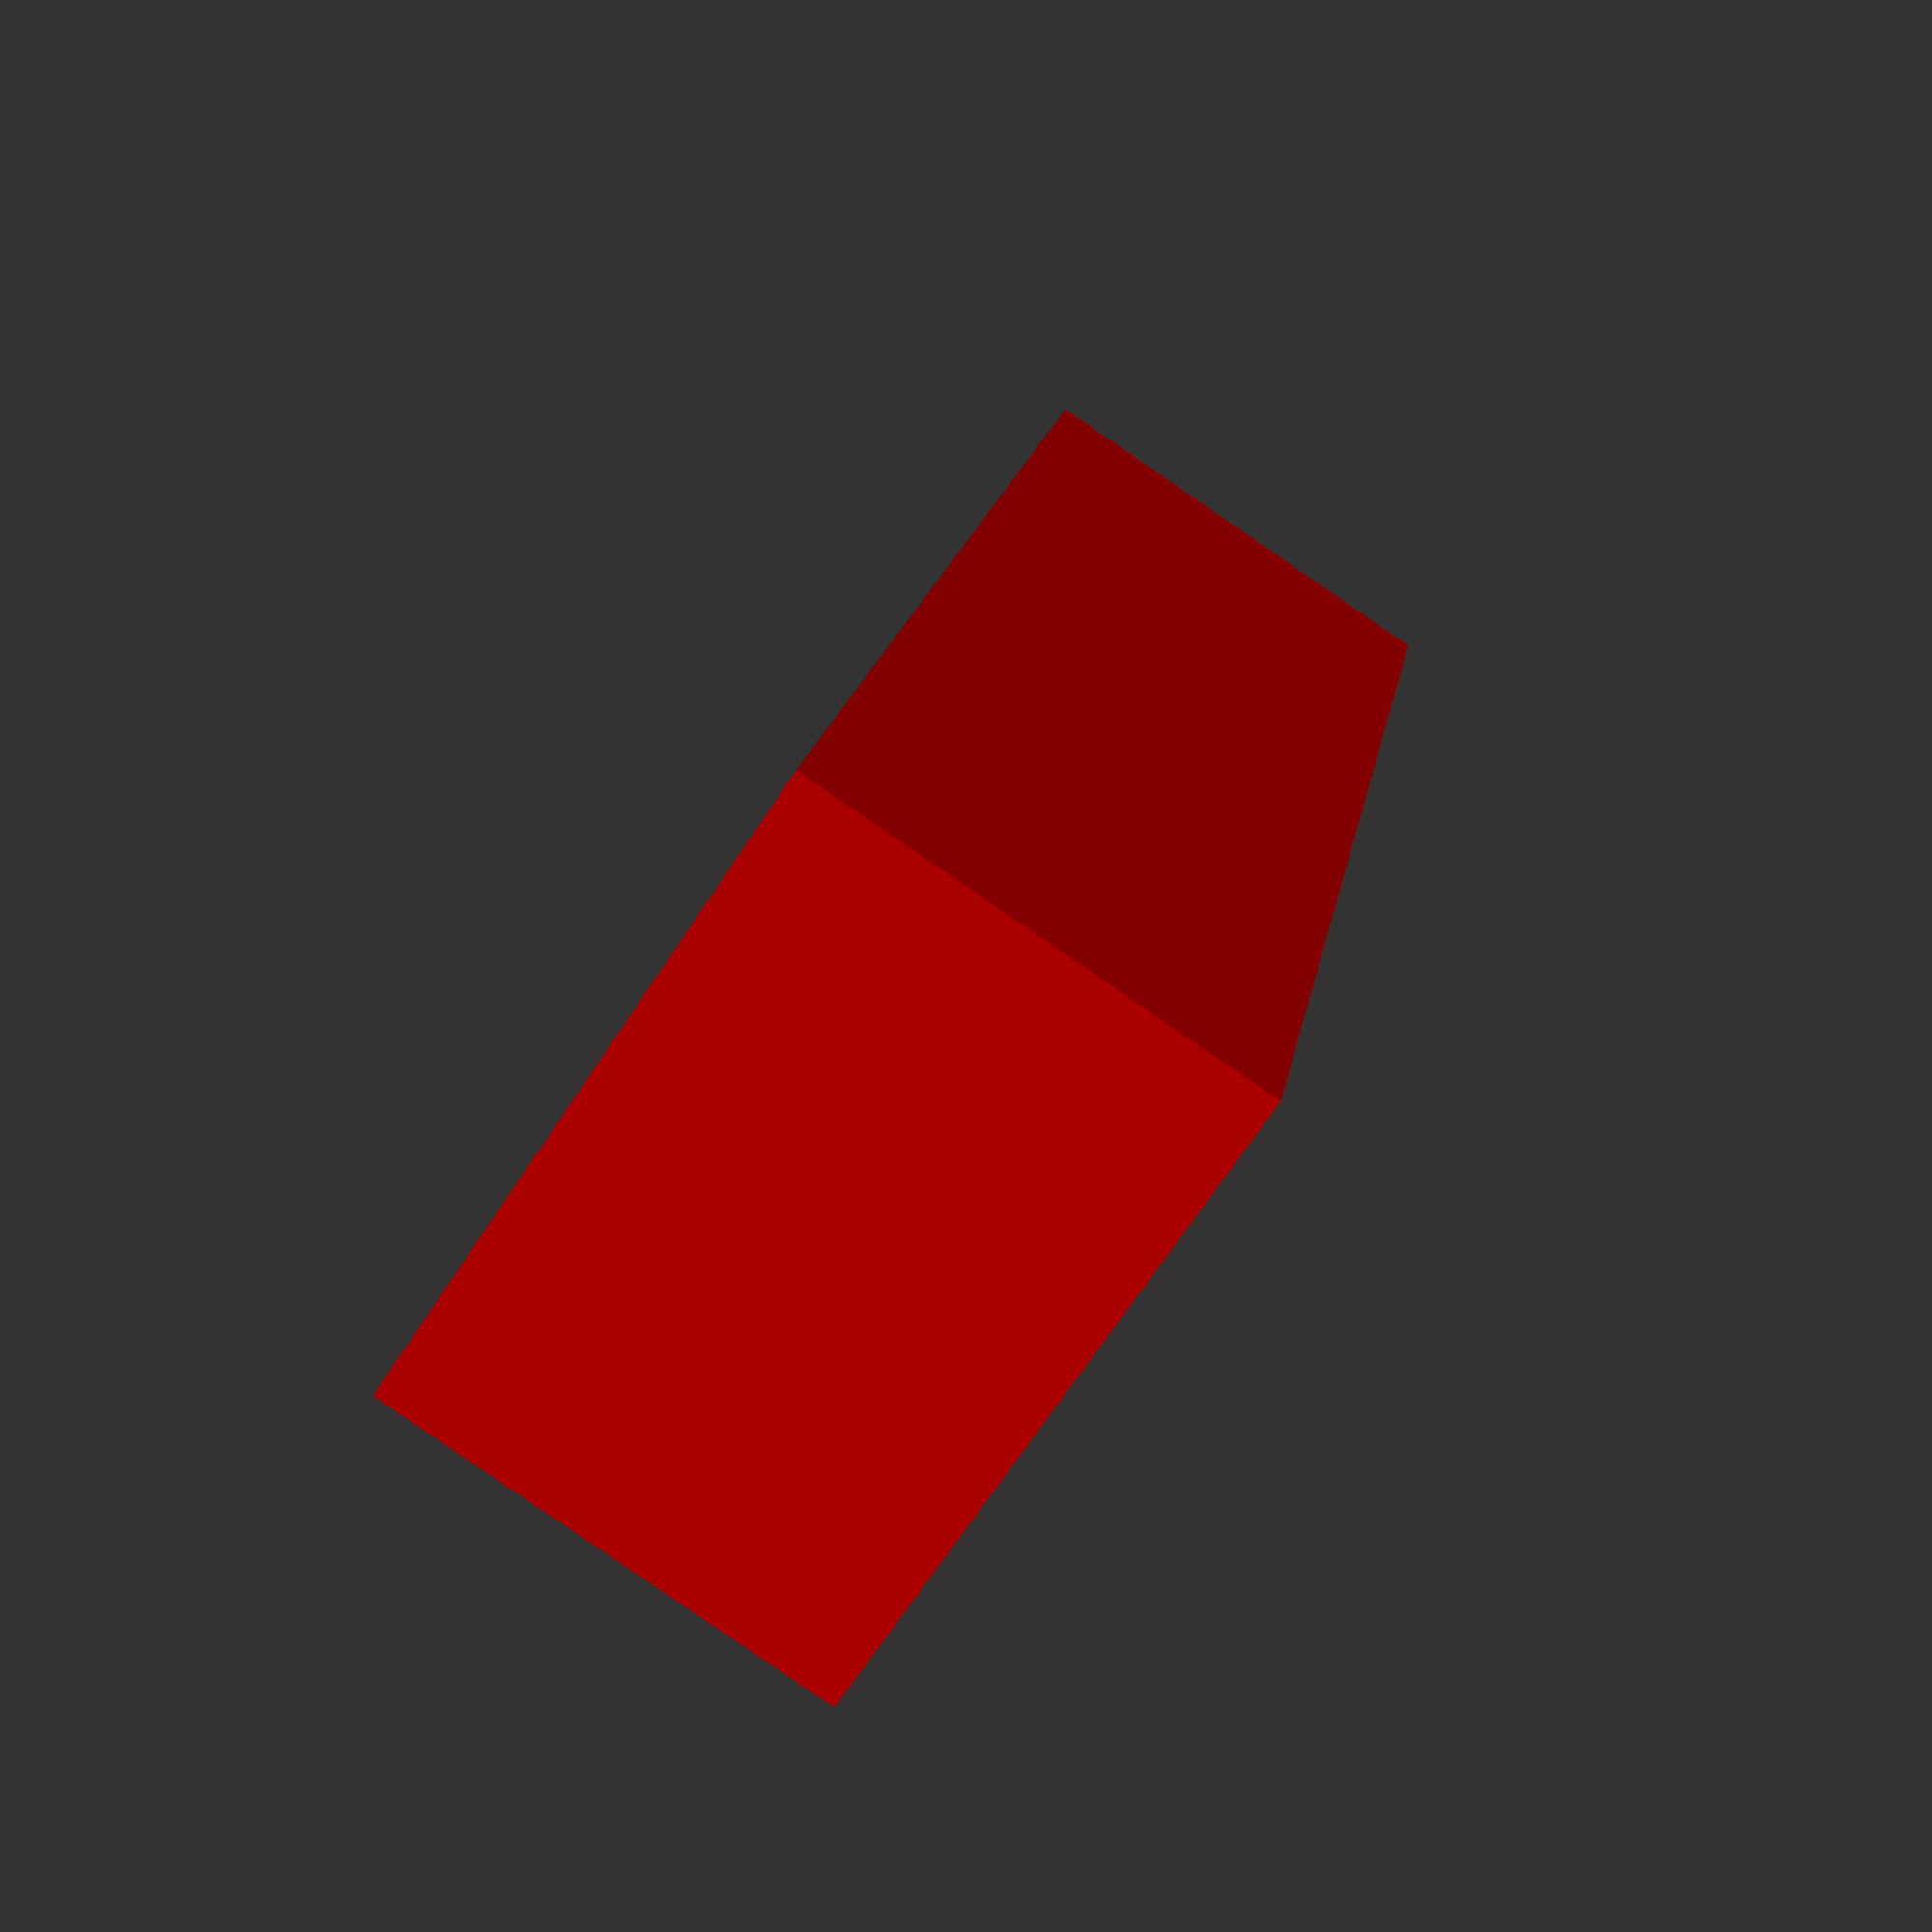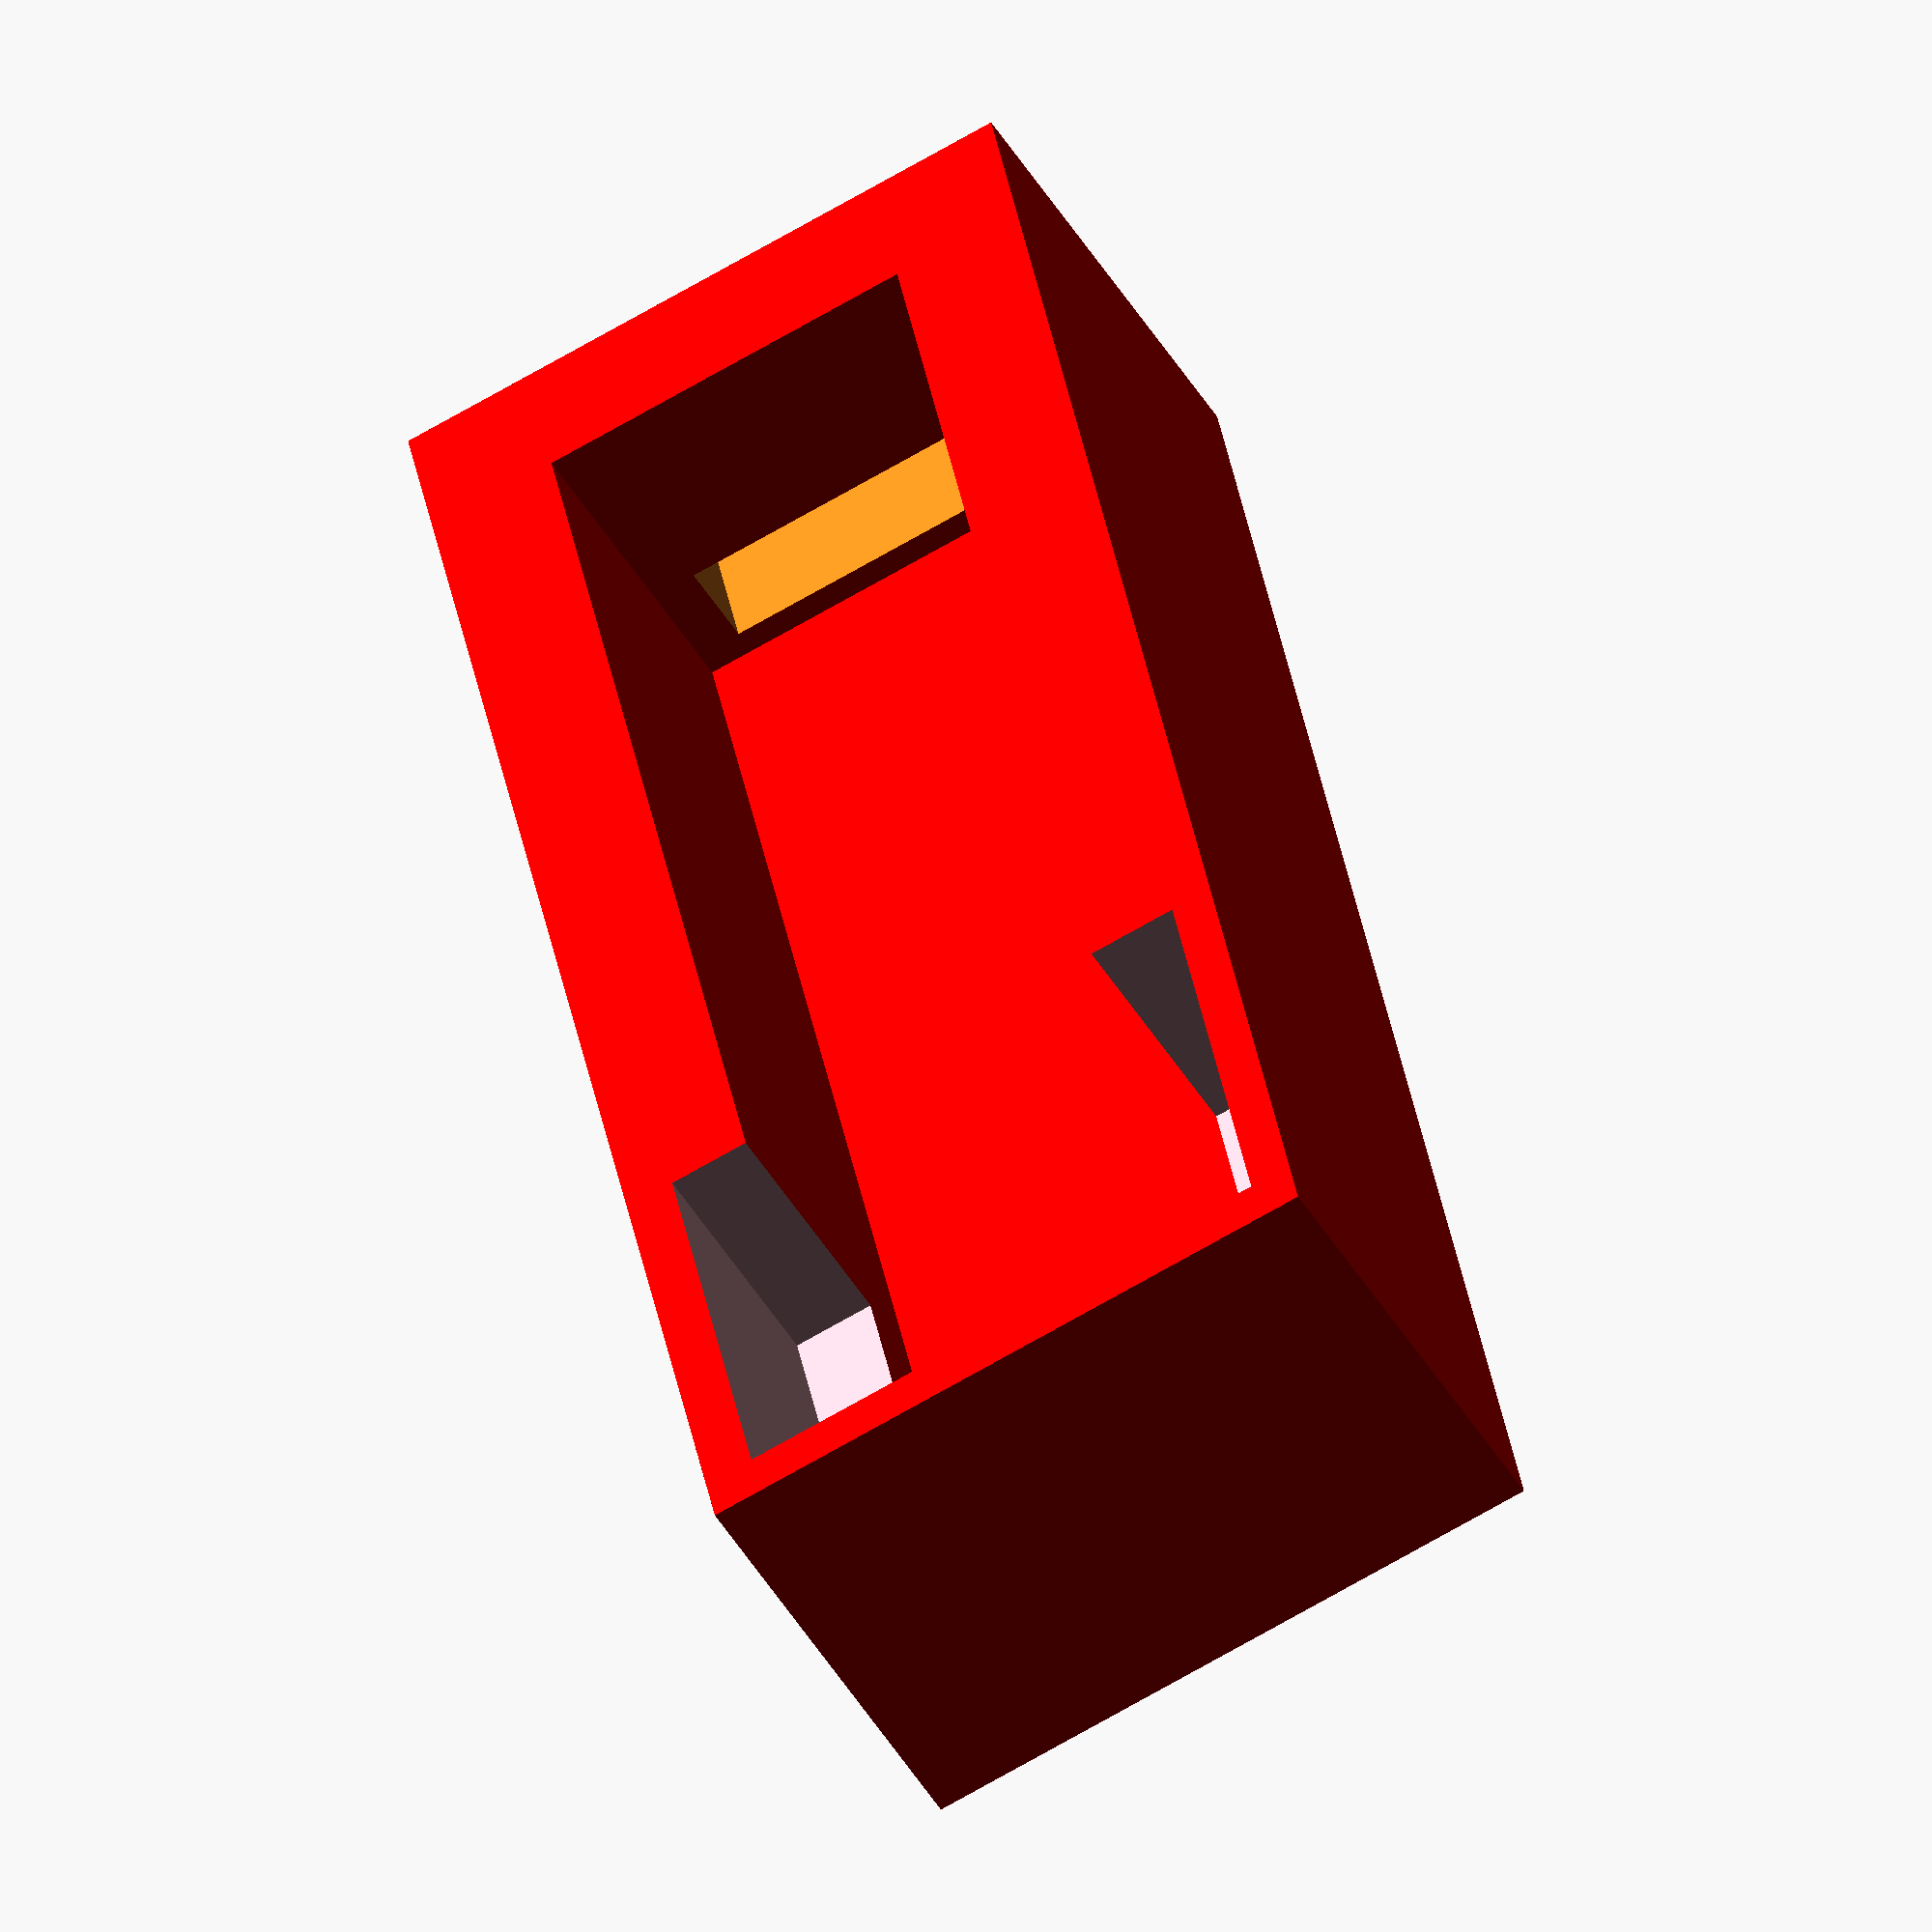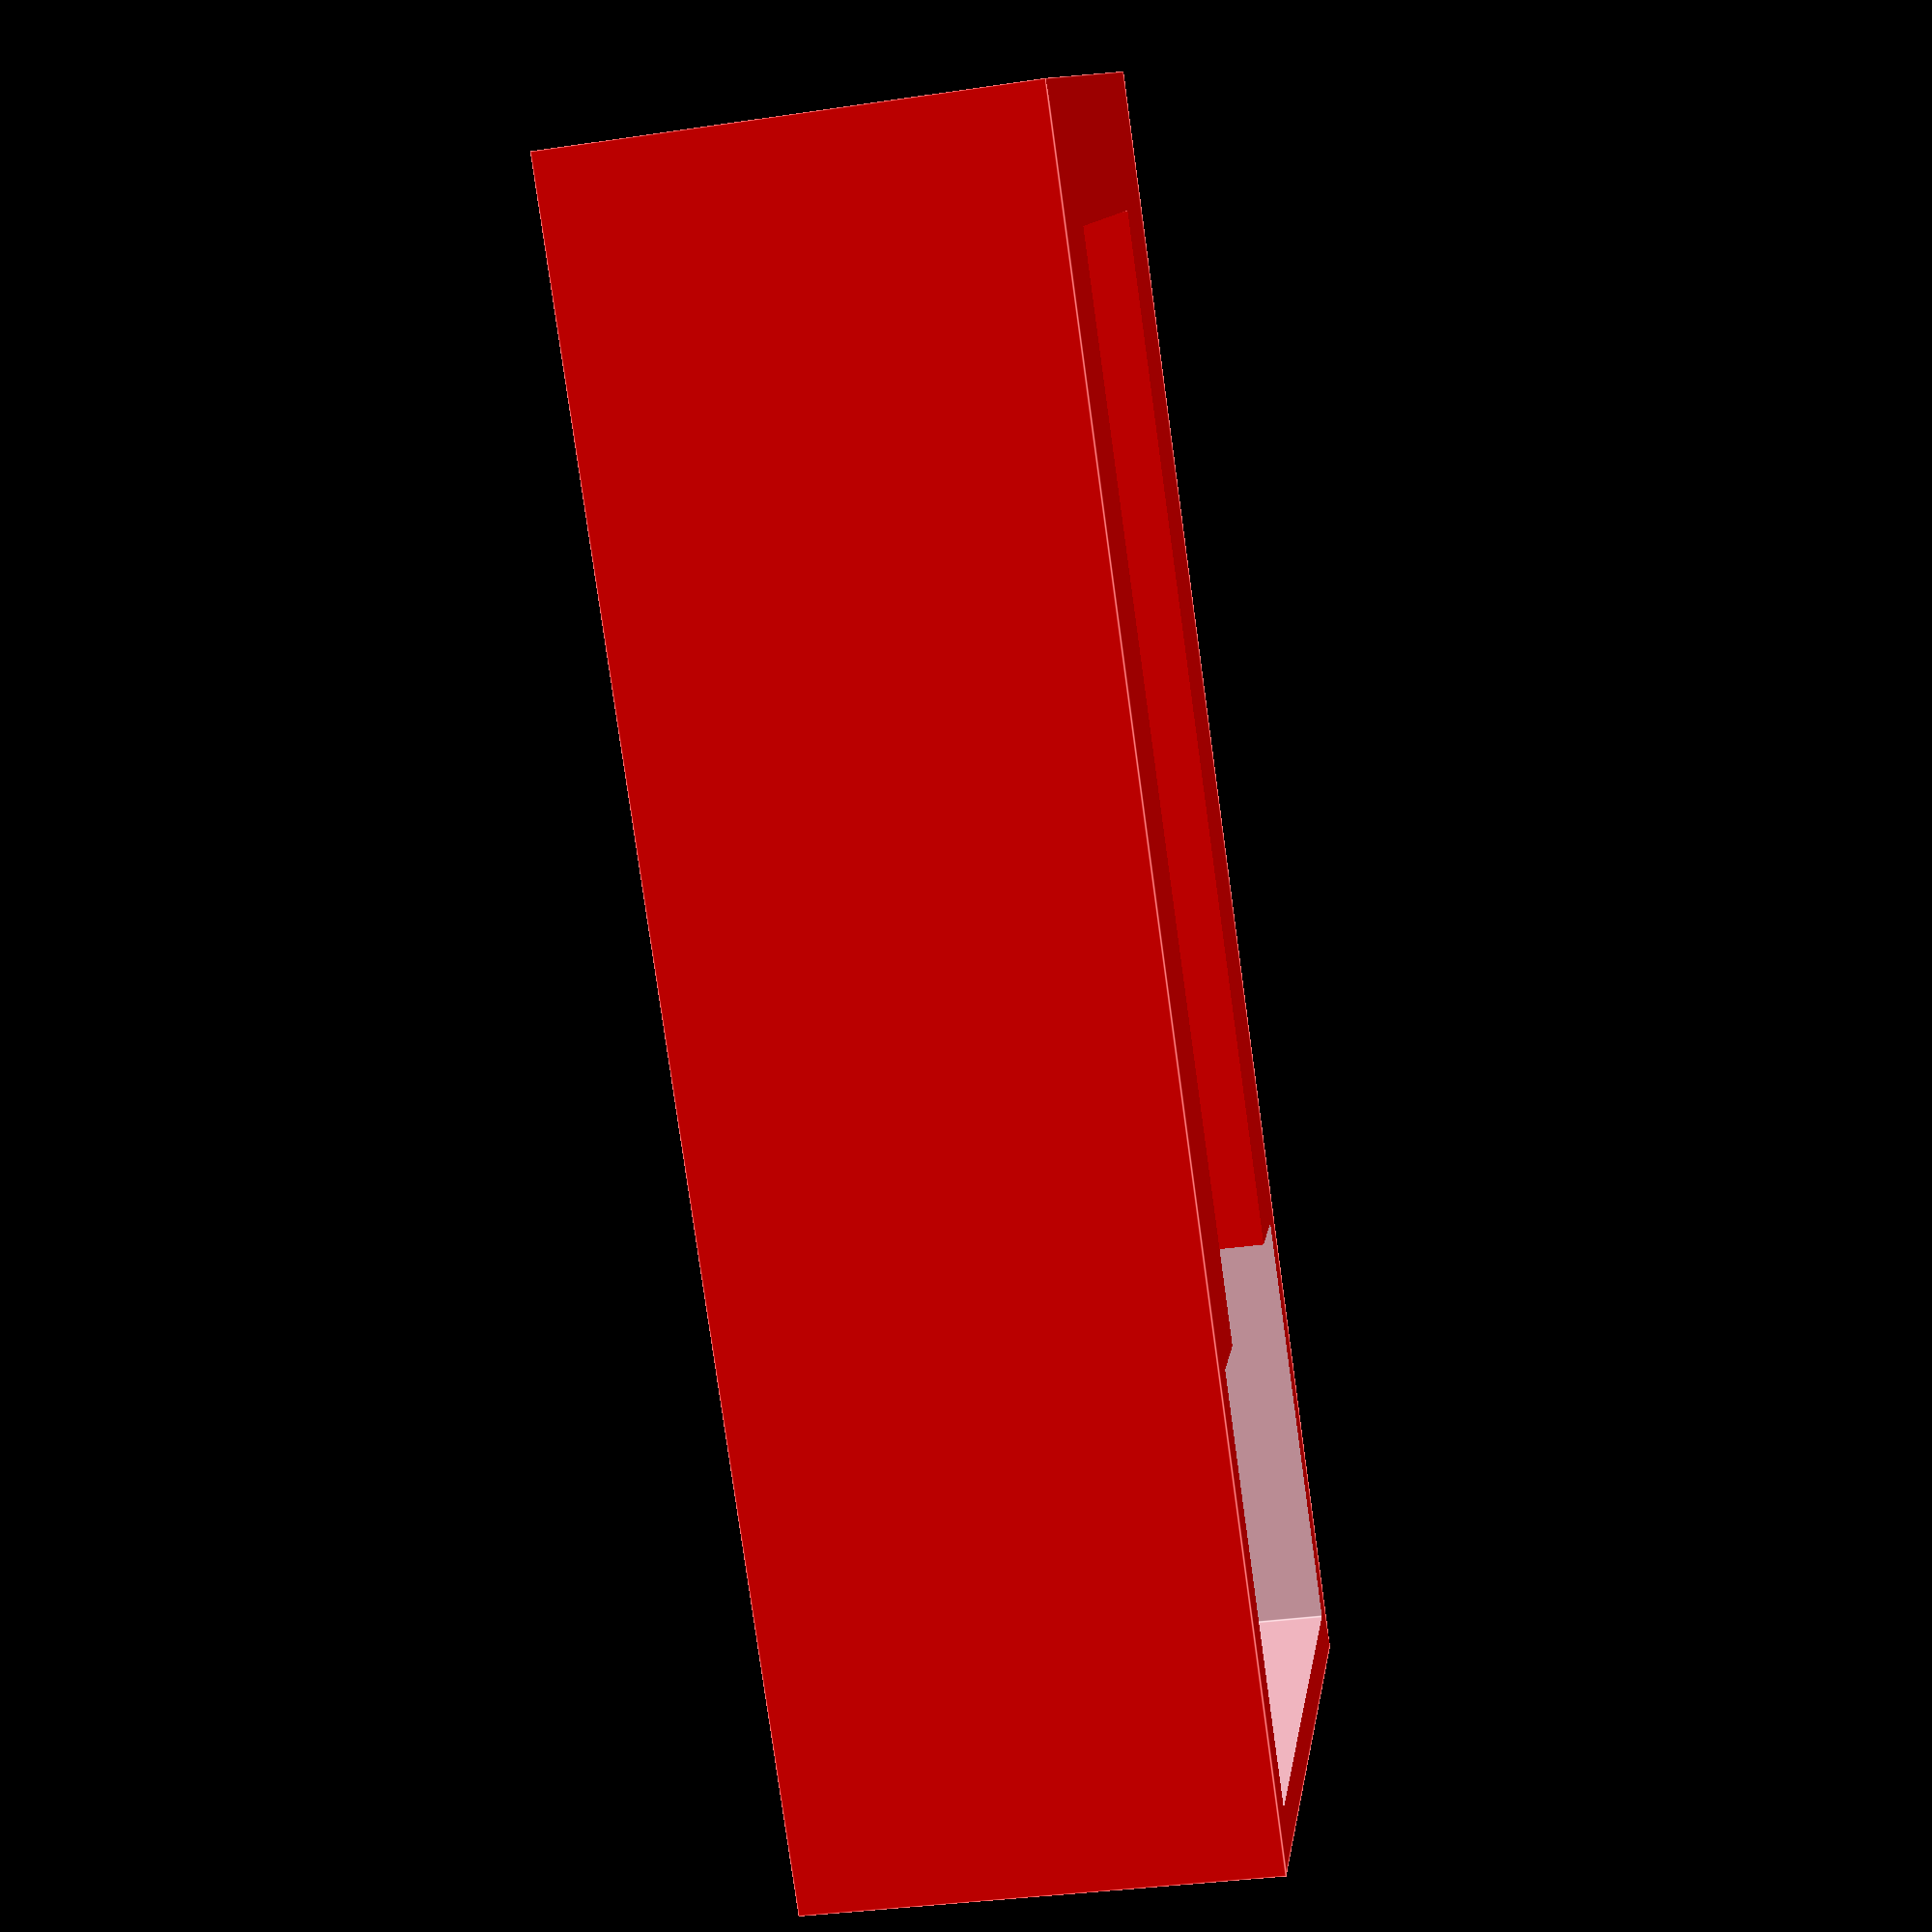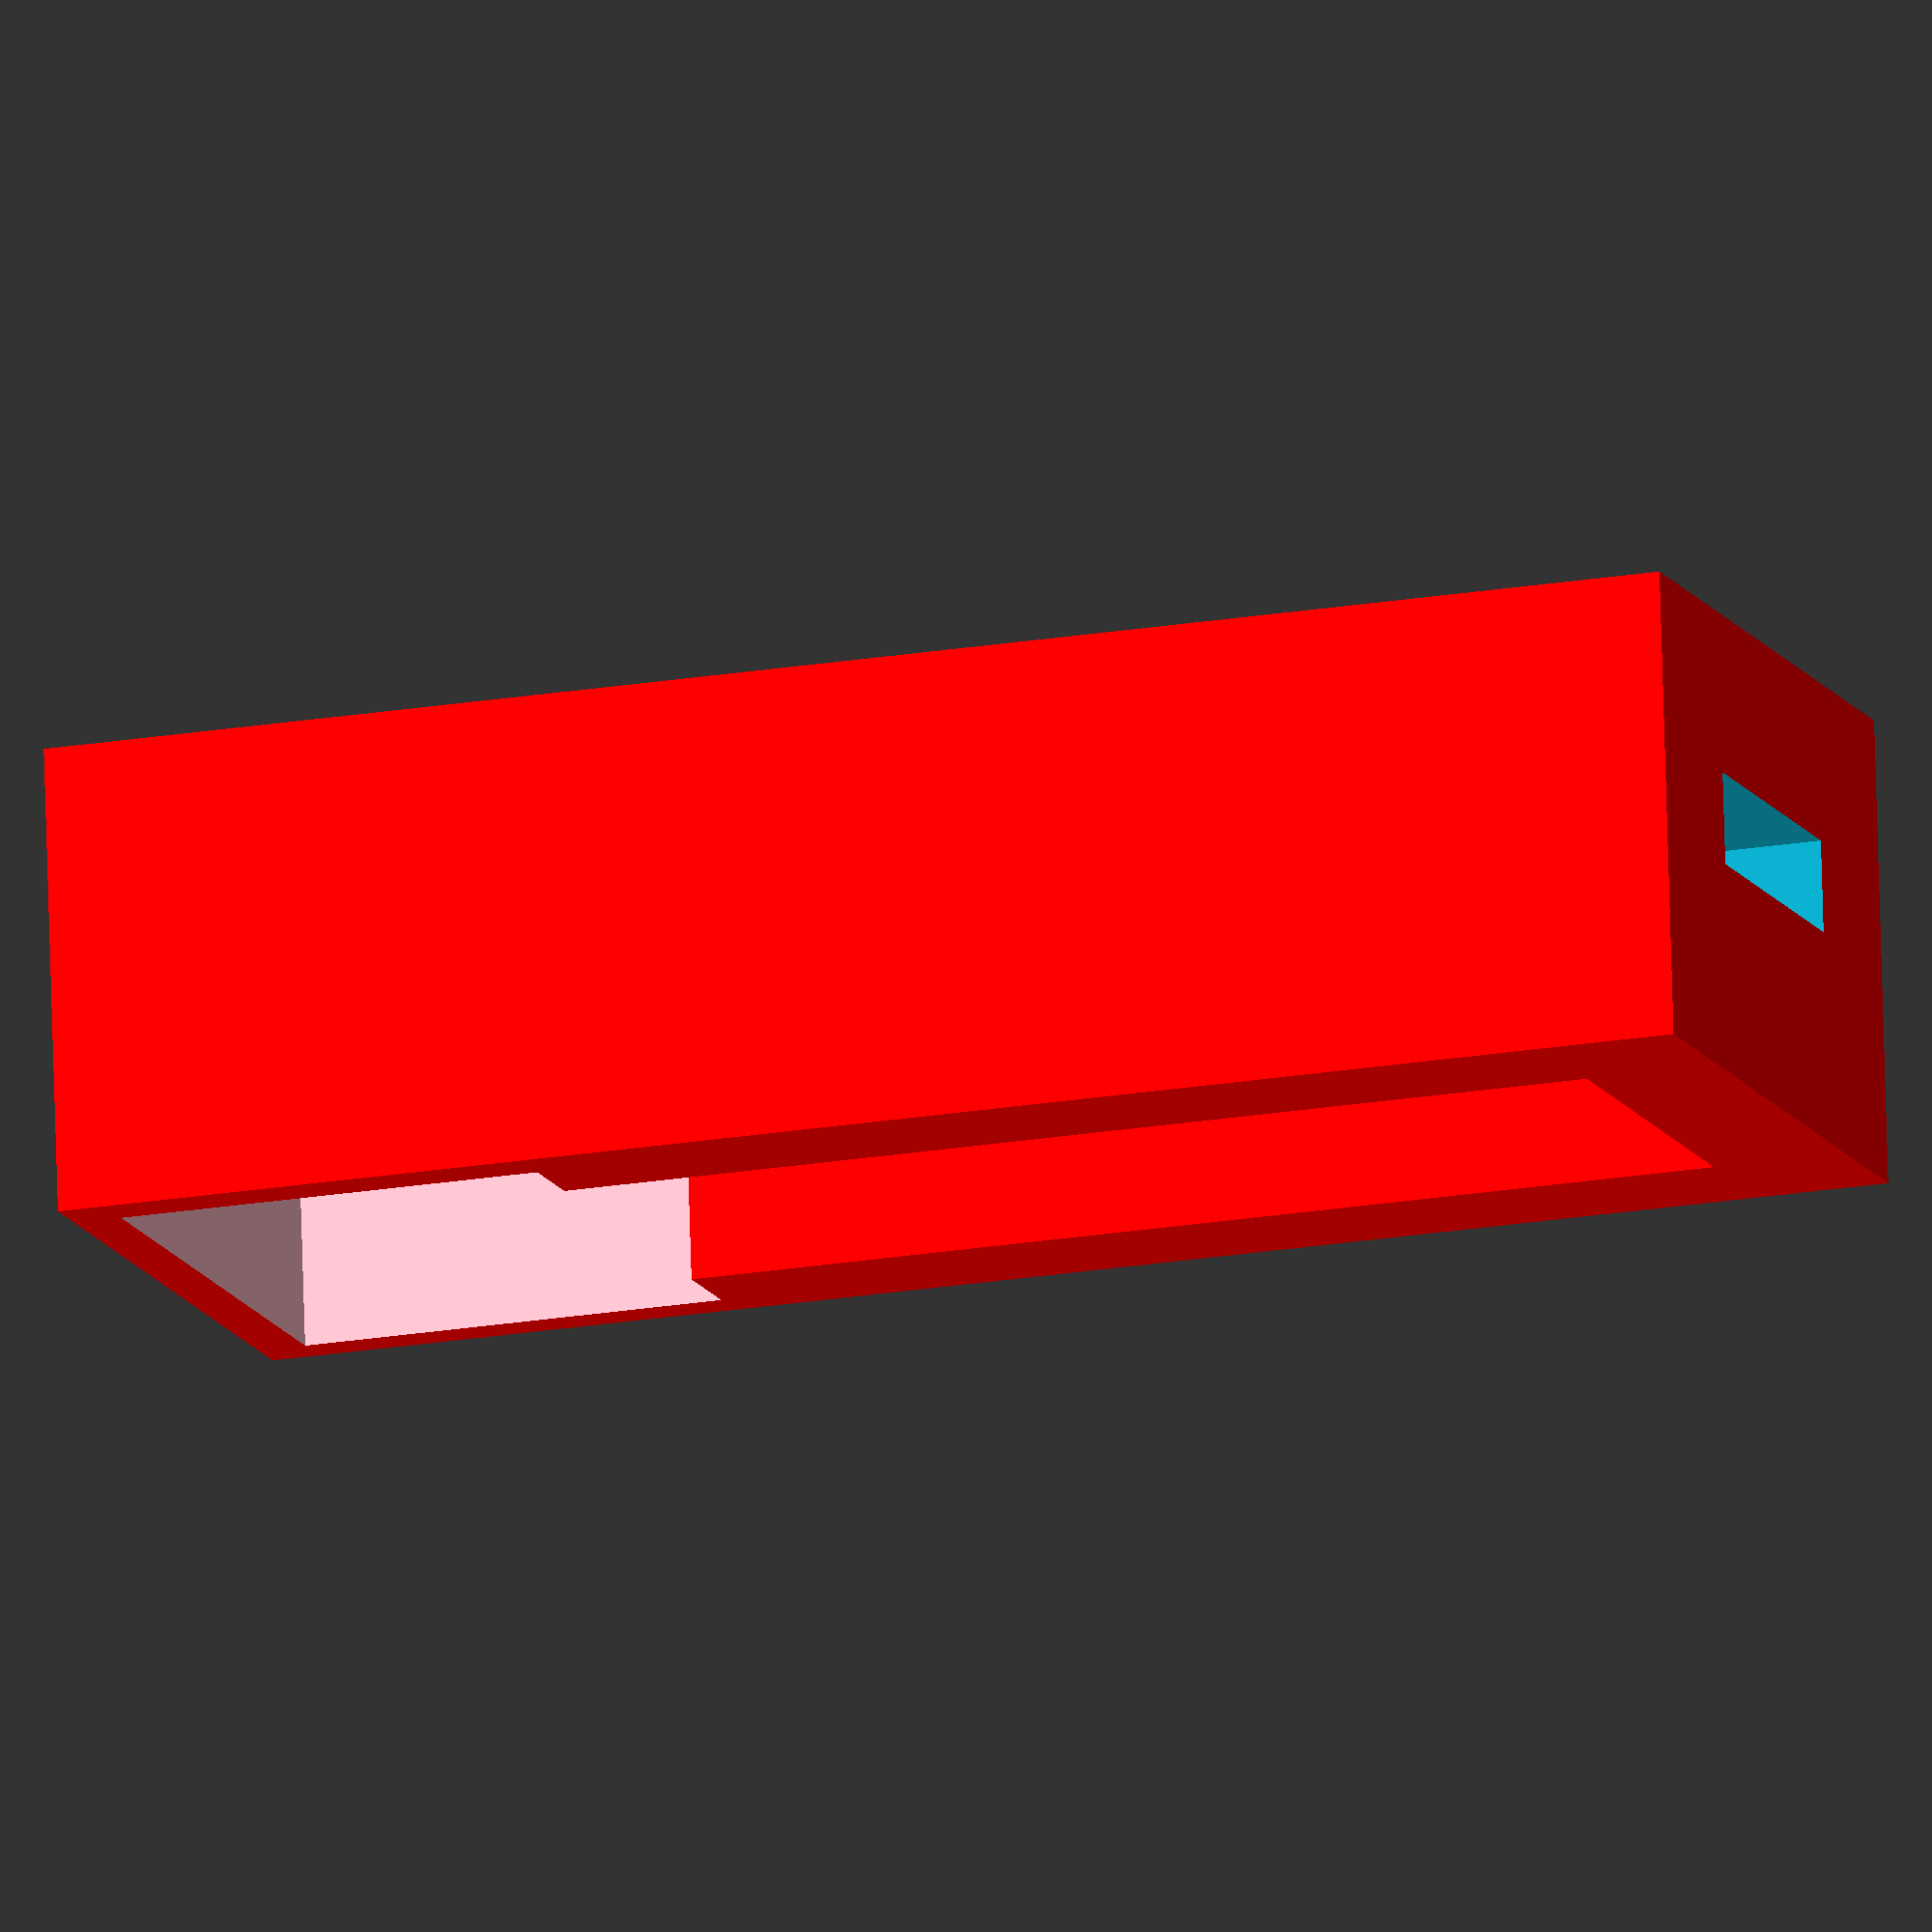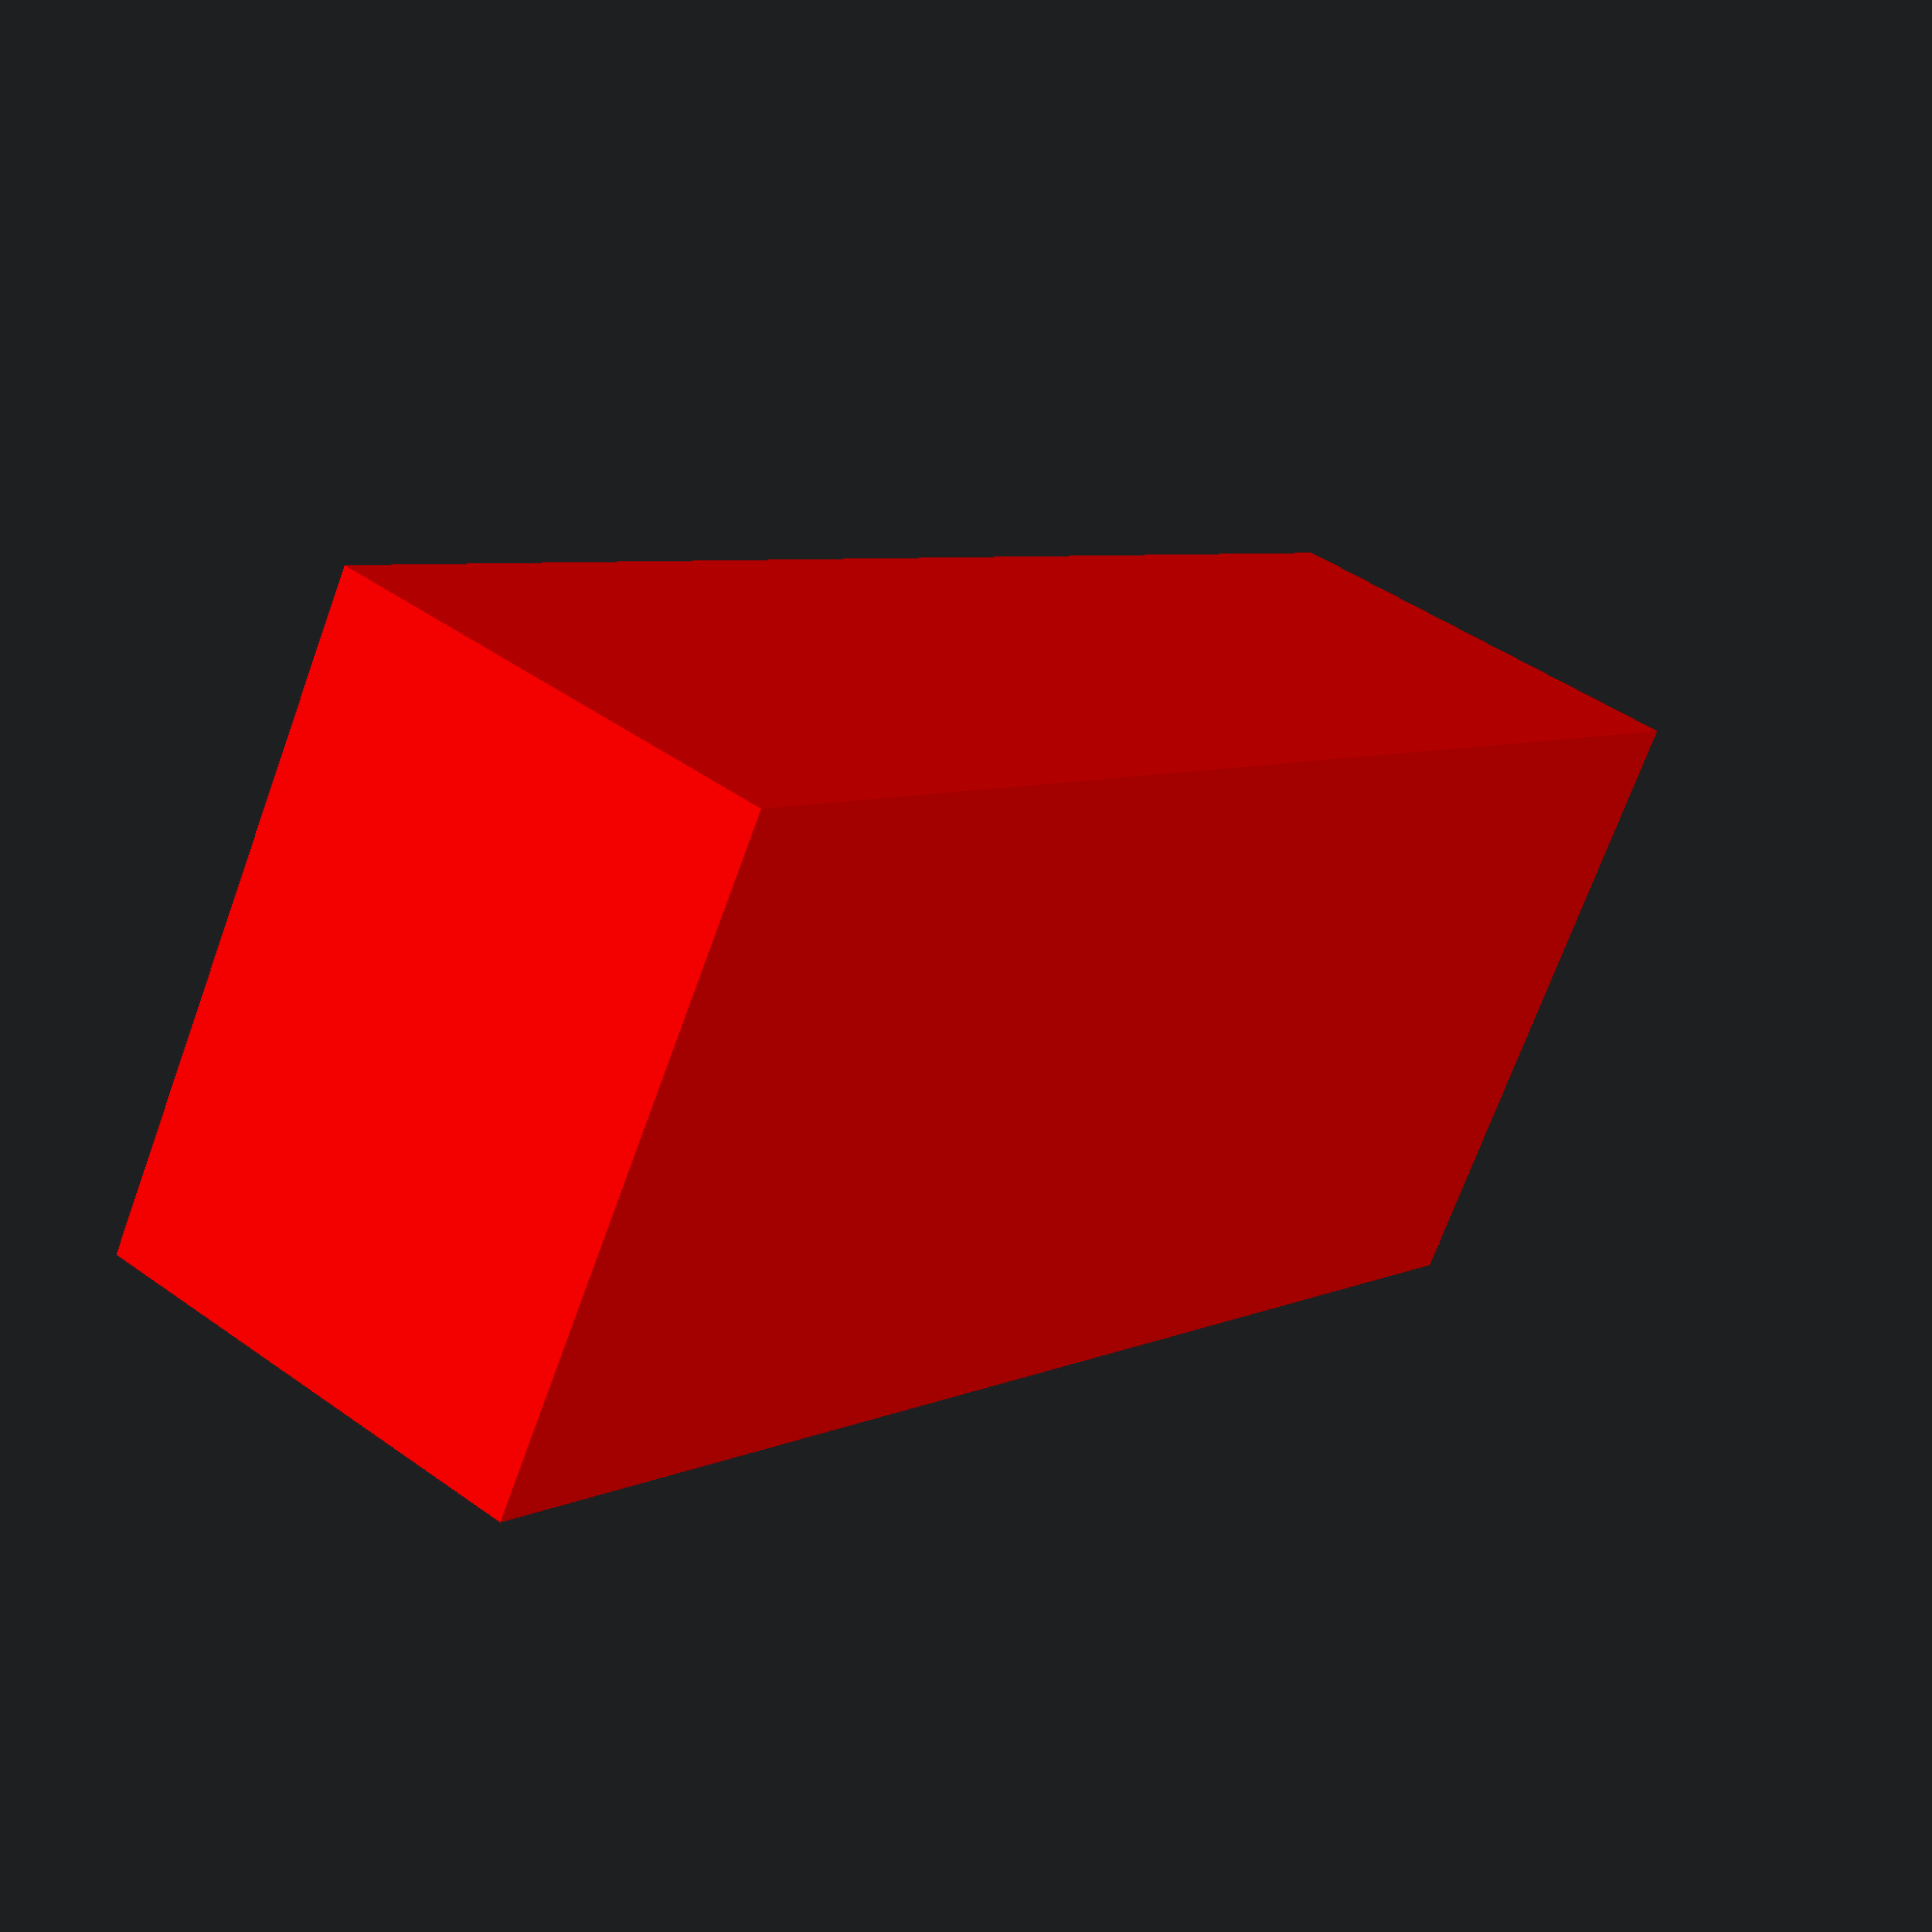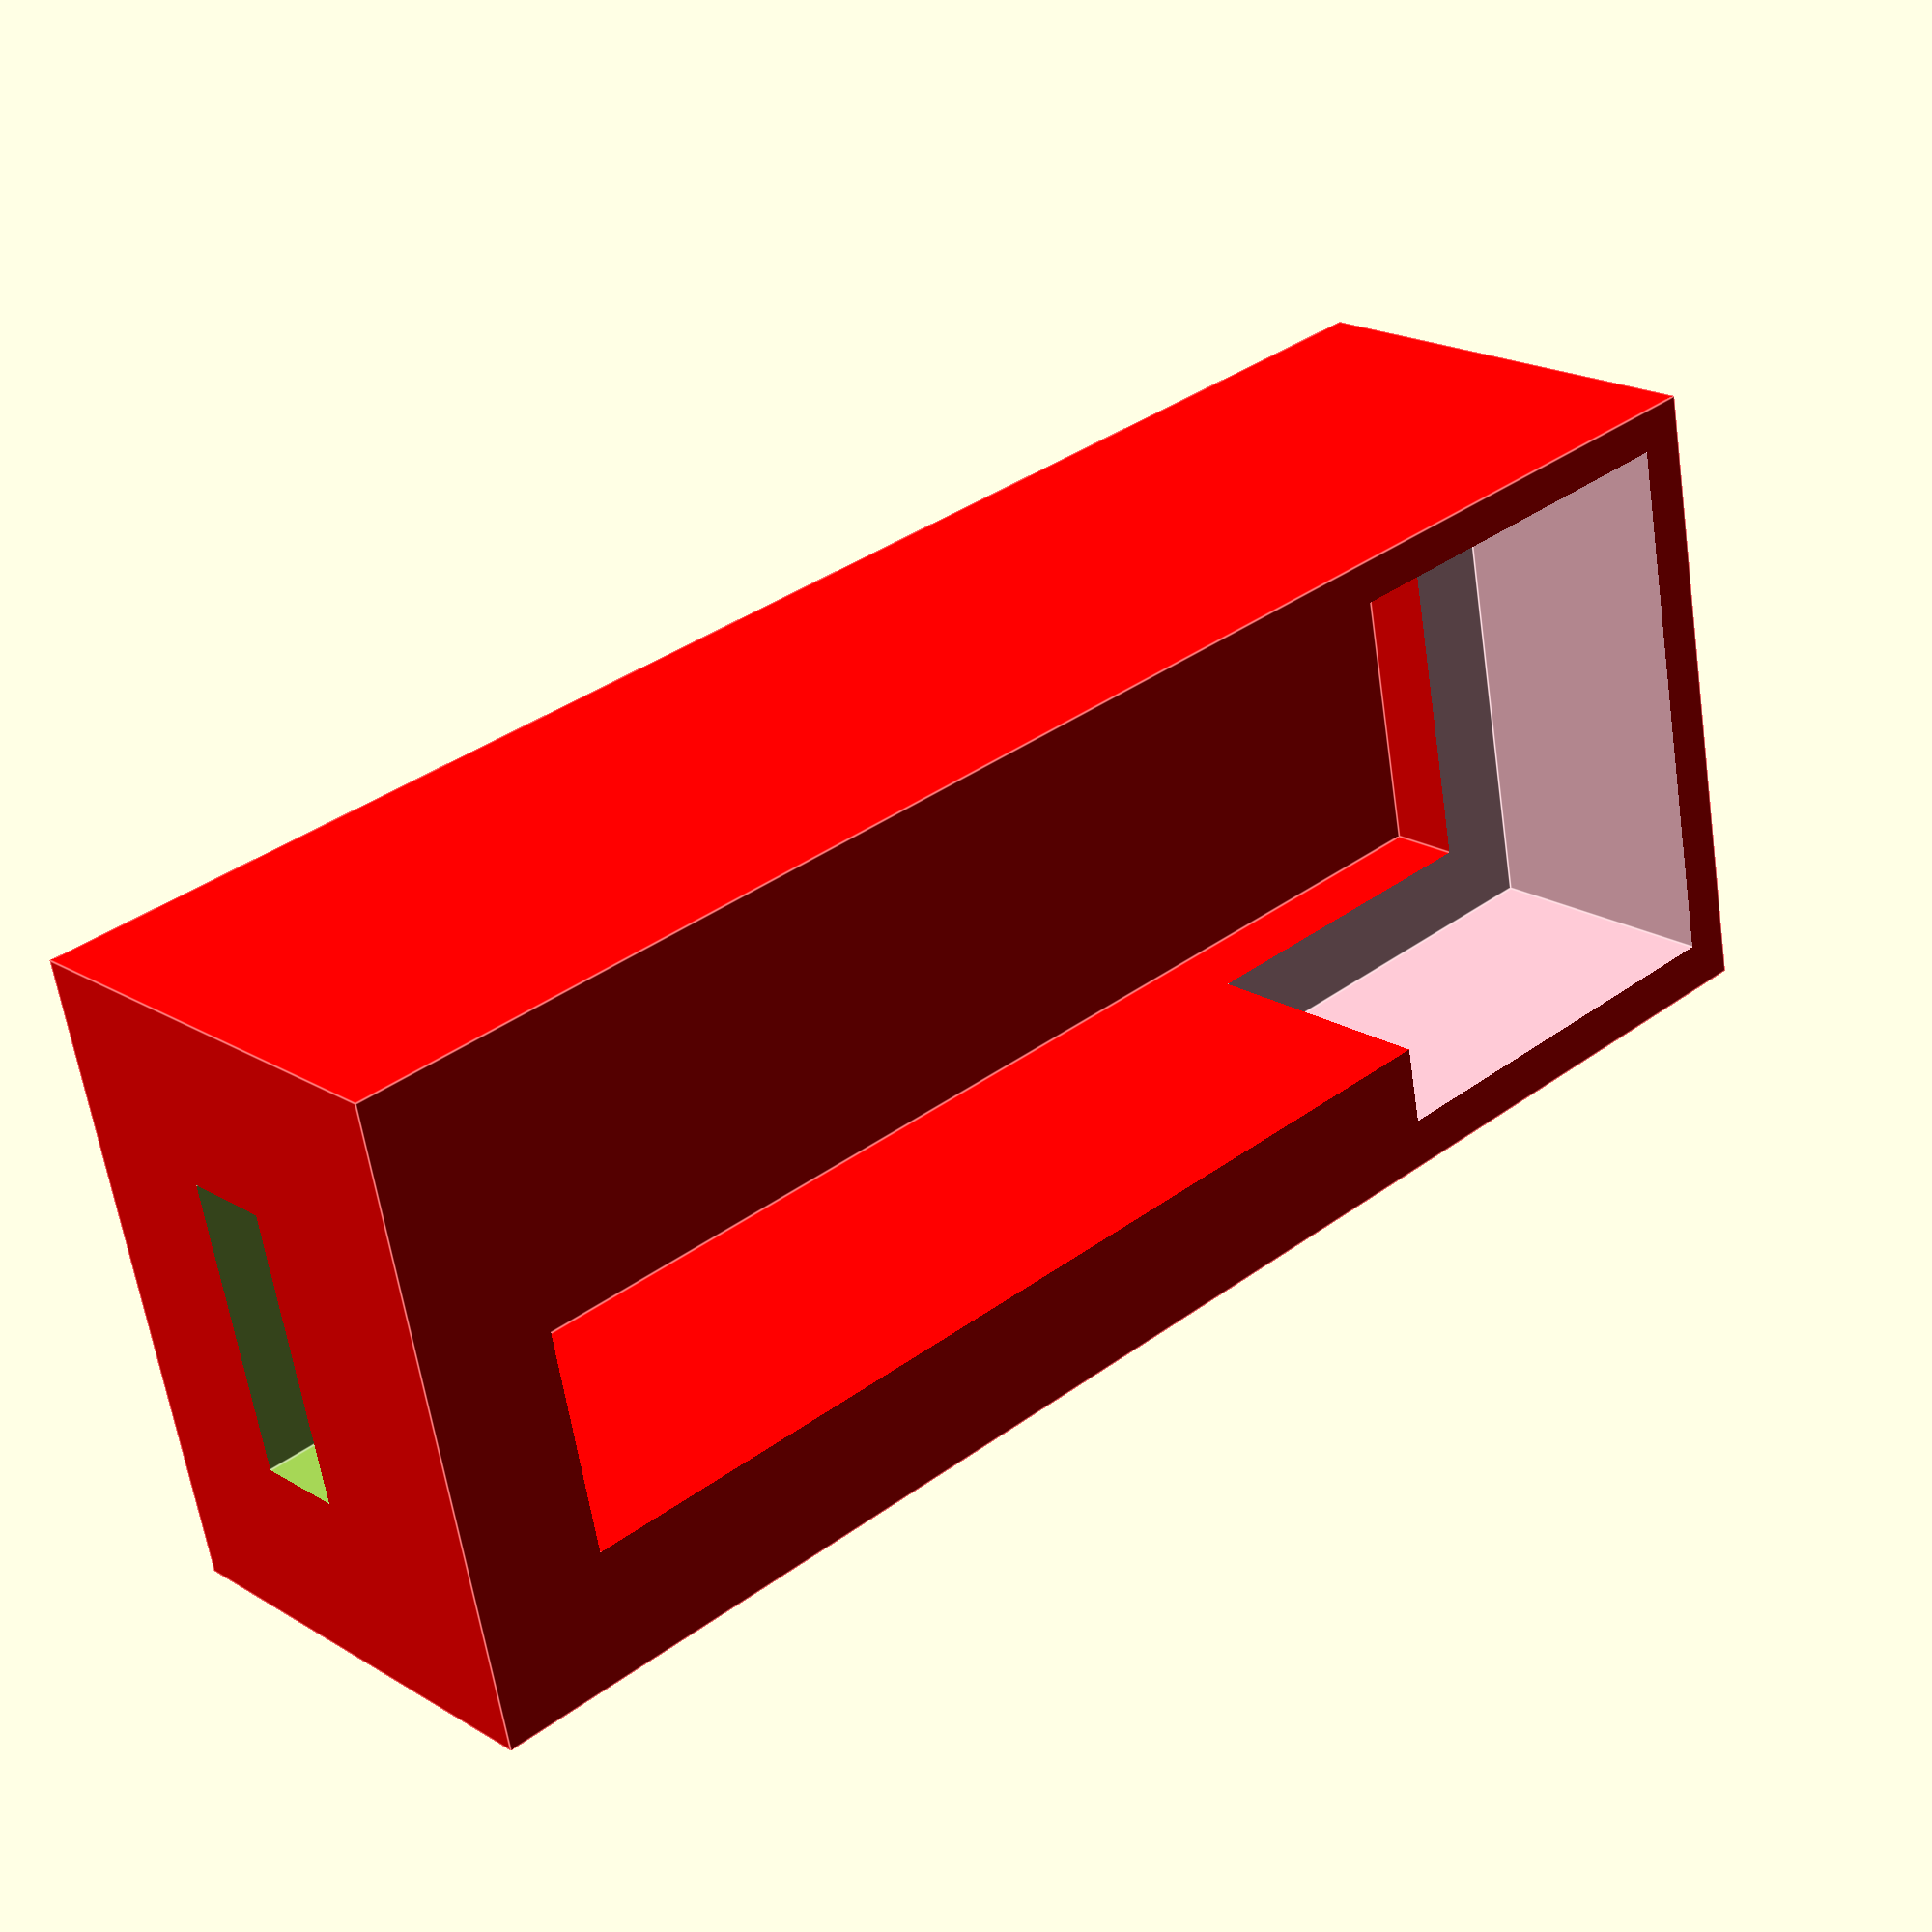
<openscad>
//Created by Michael Anderson 12-9-2013

//Roomnode case for Jeenode v6 and roomboard v2
jeeNodeW = 21.3;
jeeNodeL = 81;
jeeNodeH = 1.6;

	//Connectors/Components
	
		//Headers
		CpW = 2.5;
		CpL = 15.6;
		CpH = 9;
		
		Cp4X = jeeNodeL-jeeNodeL;			
		Cp4Y = jeeNodeL-62.4;
		Cp4Z = jeeNodeH;
		
		Cp3X = jeeNodeL-jeeNodeL;			
		Cp3Y = jeeNodeL-34.2;
		Cp3Z = jeeNodeH;
		
		Cp2X = jeeNodeW-CpW;		
		Cp2Y = jeeNodeL-34.2;
		Cp2Z = jeeNodeH;
		
		Cp1X = jeeNodeW-CpW;			
		Cp1Y = jeeNodeL-62.4;
		Cp1Z = jeeNodeH;
	
		//Atmega
		Cat328W = 10;
		Cat328L = 35.5;
		Cat328H = 8.7;
		Cat328X = (jeeNodeW - Cat328W) /2;
		Cat328Y = jeeNodeL-58;
		Cat328Z = jeeNodeH;
		
		//Power Components
		CpwrW = jeeNodeW;
		CpwrL = 9;
		CpwrH = 7.5;
		CpwrX = jeeNodeL-jeeNodeL;
		CpwrY = jeeNodeL-14.2;
		CpwrZ = jeeNodeH;
		
		//FTDI Connector
		CftdiW = 15;
		CftdiL = 10.3;
		CftdiH = 2.5;
		CftdiX = (jeeNodeW - CftdiW) /2;
		CftdiY = jeeNodeL - 2.3;
		CftdiZ = jeeNodeH;
		
		//Radio
		Crf12W = 16;
		Crf12L = Crf12W;
		Crf12H = 2;
		Crf12X = (jeeNodeW - Crf12W) /2;
		Crf12Y = jeeNodeL-jeeNodeL;
		Crf12Z = jeeNodeH;
// Room board
	rbHeaderW	= CpW;
	rbHeaderL = CpL;
	rbHeaderH = 2;
	rbHeader1X = Cp4X;
	rbHeader1Y = Cp4Y;
	rbHeader1Z = jeeNodeH + CpH;
	rbHeader2X = Cp4X+(jeeNodeW-CpW);
	rbHeader2Y = Cp4Y;
	rbHeader2Z = jeeNodeH + CpH;

	
	roomBoardW = 21.8;
	roomBoardL = 21;
	roomBoardH = 1.6;
	roomBoardX = Cp4X - .8;
	roomBoardY = Cp4Y - 2.5;
	roomBoardZ = jeeNodeH + CpH + rbHeaderH;
	
//PIR
	
	pirHeaderW = 7.8;
	pirHeaderL = 2.5;
	pirHeaderH = 2.7;
	pirHeaderX = Cp4X + (roomBoardW - pirHeaderW) / 2;
	pirHeaderY = Cp4Y-pirHeaderL;
	pirHeaderZ = roomBoardH+jeeNodeH+CpH+rbHeaderH;

	pirW = 32.2;
	pirL = 24;
	pirH = 1.3;
	pirX = Cp4X+(roomBoardW-pirW)/2;
	pirY = Cp4Y-pirL;
	pirZ = roomBoardH+jeeNodeH+CpH+rbHeaderH+pirHeaderH;

//jeeCase Bottom
	
	jeeNodeGap = 1; //offset from jeeNode
	wallThick = 8; //Wall thickness of case
	bottomGap = 1.5; //space under board for solder points
	caseHeight = pirZ+pirH+wallThick+bottomGap; //height of case
	caseBottomX = -jeeNodeGap - wallThick;
	caseBottomY = -jeeNodeGap - wallThick;
	caseBottomZ = -bottomGap - wallThick;  //1.5 is board offset for solder points
	caseBottomW = jeeNodeW + jeeNodeGap*2 + wallThick*2;
	caseBottomL = jeeNodeL + jeeNodeGap*2 + wallThick*2;
	caseBottomH = caseHeight;
	caseBottomNegX = -jeeNodeGap;
	caseBottomNegY = -jeeNodeGap;
	caseBottomNegZ = -bottomGap;
	caseBottomNegW = jeeNodeW + jeeNodeGap*2;
	caseBottomNegL = jeeNodeL + jeeNodeGap*2;
	caseBottomNegH = caseHeight;
	ftdiOffset = 3; //amount of space around ftdi
	pirOffset = 1.5;

//jeeCaseTop
	caseTopX = caseBottomX;
	caseTopY = pirY+pirOffset+pirL;
	caseTopZ = caseBottomZ+caseHeight;
	caseTopW = caseBottomW;
	caseTopL = jeeNodeL-pirY-pirOffset-pirL+jeeNodeGap+wallThick;
	caseTopH = 5;
	caseFitOffset = 1;

// jeenode board
module jeeNode(){

	union(){
	//board
	makeCube (0,0,0,jeeNodeW, jeeNodeL, jeeNodeH,"green");
	//headers
	makeCube (Cp4X, Cp4Y, Cp4Z, CpW, CpL, CpH, "black");
	makeCube (Cp3X, Cp3Y, Cp3Z, CpW, CpL, CpH, "black");
	makeCube (Cp2X, Cp2Y, Cp2Z, CpW, CpL, CpH, "black");
	makeCube (Cp1X, Cp1Y, Cp1Z, CpW, CpL, CpH, "black");
	//Atmega	
	makeCube (Cat328X, Cat328Y, Cat328Z, Cat328W, Cat328L, Cat328H, "gray");
 	//Power Components
	makeCube (CpwrX, CpwrY, CpwrZ, CpwrW, CpwrL, CpwrH, "orange");
	//FTDI Pins
	makeCube (CftdiX, CftdiY, CftdiZ, CftdiW, CftdiL, CftdiH);
	//rf12
	makeCube (Crf12X, Crf12Y, Crf12Z, Crf12W, Crf12L, Crf12H, "lightgreen");
	};
	
};

module roomBoard(){
	union(){
		//room board 
		//header 1
		makeCube(rbHeader1X, rbHeader1Y, rbHeader1Z, rbHeaderW, rbHeaderL, rbHeaderH, "orange");
		//header 2
		makeCube(rbHeader2X,rbHeader2Y,rbHeader2Z , rbHeaderW, rbHeaderL, rbHeaderH, "orange");
		//roomboard
		makeCube(roomBoardX, roomBoardY, roomBoardZ, roomBoardW, roomBoardL, roomBoardH, "orange");

	};
};

module pir(){
		//pir Header
		makeCube(pirHeaderX, pirHeaderY, pirHeaderZ, pirHeaderW, pirHeaderL, pirHeaderH, "pink");
		//pir Board
		makeCube(pirX, pirY, pirZ, pirW, pirL, pirH, "pink");
		translate([pirX+pirW/2,pirY+pirL/2, pirZ]) color("white") sphere(10);

};

module makeCube(x,y,z,w,l,h,c){

translate([x, y, z]) color(c) cube ([w, l, h]);

};

module jeeCaseBottom(){


	difference(){
		//full size cube
		makeCube(caseBottomX, caseBottomY, caseBottomZ, caseBottomW, caseBottomL, caseBottomH, "red");
		//inside cutout
		makeCube(caseBottomNegX, caseBottomNegY, caseBottomNegZ, caseBottomNegW, caseBottomNegL, caseBottomNegH, "red");
		//FTDI cutout
		makeCube (CftdiX-ftdiOffset/2, CftdiY, CftdiZ-ftdiOffset/2, CftdiW+ftdiOffset, CftdiL+wallThick, CftdiH+ftdiOffset);
		//PIR cutout
		makeCube(pirX-pirOffset/2, pirY-pirOffset/2, pirZ-14, pirW+pirOffset, pirL+pirOffset, pirH+caseHeight, "pink");
	};

};

module jeeCaseTop(){

	makeCube(caseTopX, caseTopY, caseTopZ, caseTopW, caseTopL, caseTopH, "cyan");
	makeCube(caseTopX+wallThick+caseFitOffset/2, caseTopY+wallThick+caseFitOffset/2, caseTopZ-caseTopH, caseTopW-2*wallThick-caseFitOffset, caseTopL-2*wallThick-caseFitOffset, caseTopH, "cyan");
};


//jeeNode();

//roomBoard();

//pir();

jeeCaseBottom();

//jeeCaseTop();
</openscad>
<views>
elev=86.1 azim=344.9 roll=235.6 proj=p view=wireframe
elev=224.5 azim=168.2 roll=151.7 proj=o view=wireframe
elev=215.2 azim=134.4 roll=258.9 proj=p view=edges
elev=284.0 azim=71.5 roll=358.3 proj=o view=solid
elev=135.4 azim=57.9 roll=50.0 proj=p view=solid
elev=160.1 azim=78.4 roll=222.0 proj=p view=edges
</views>
